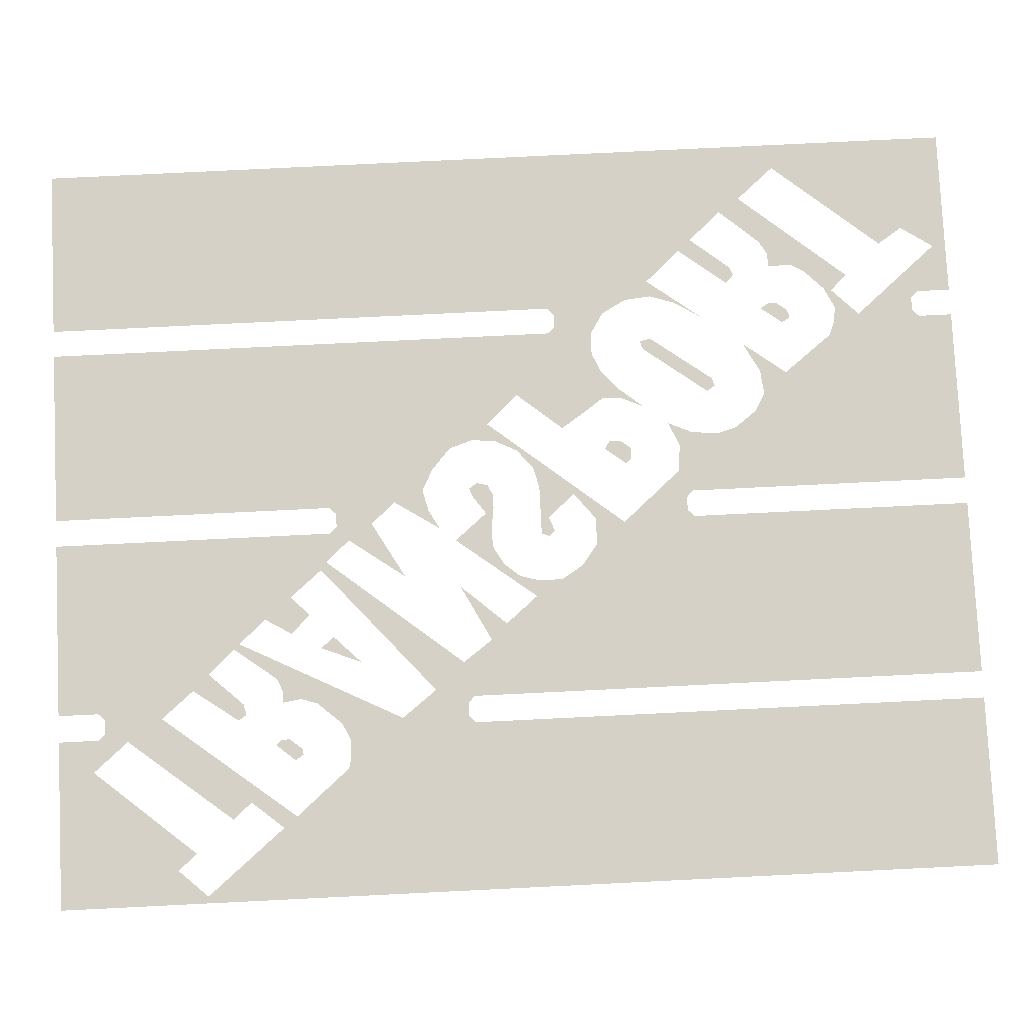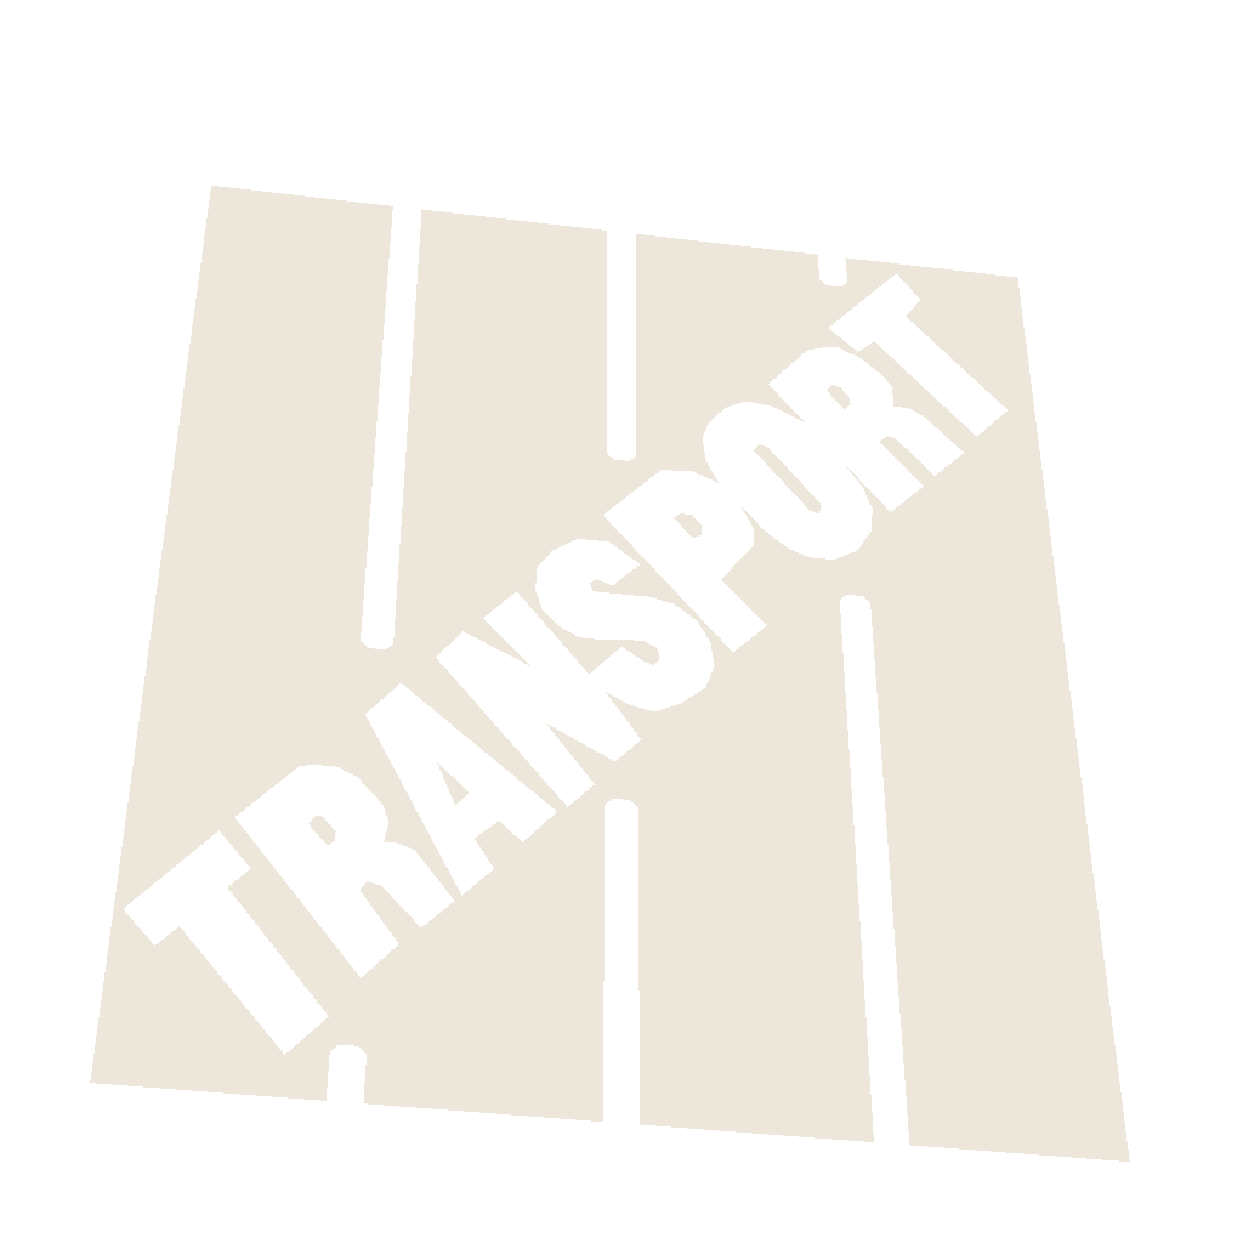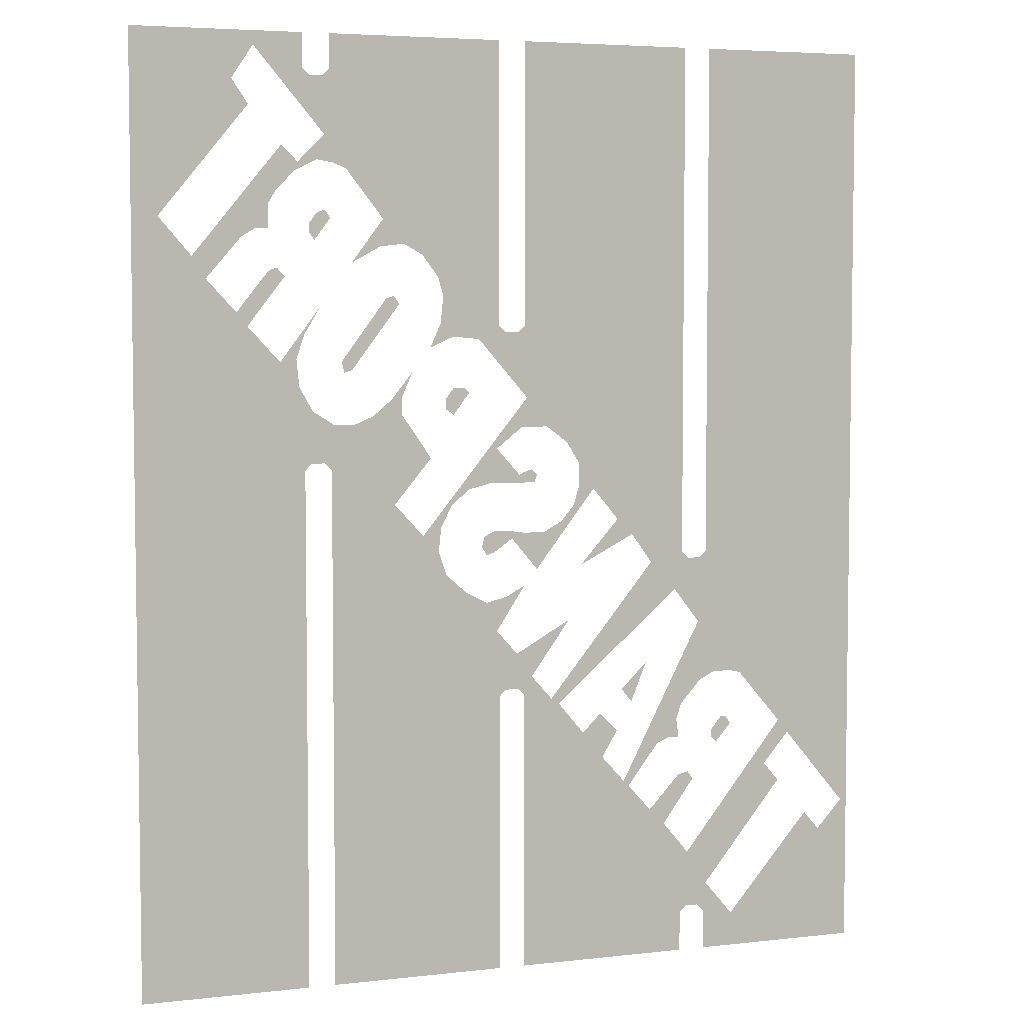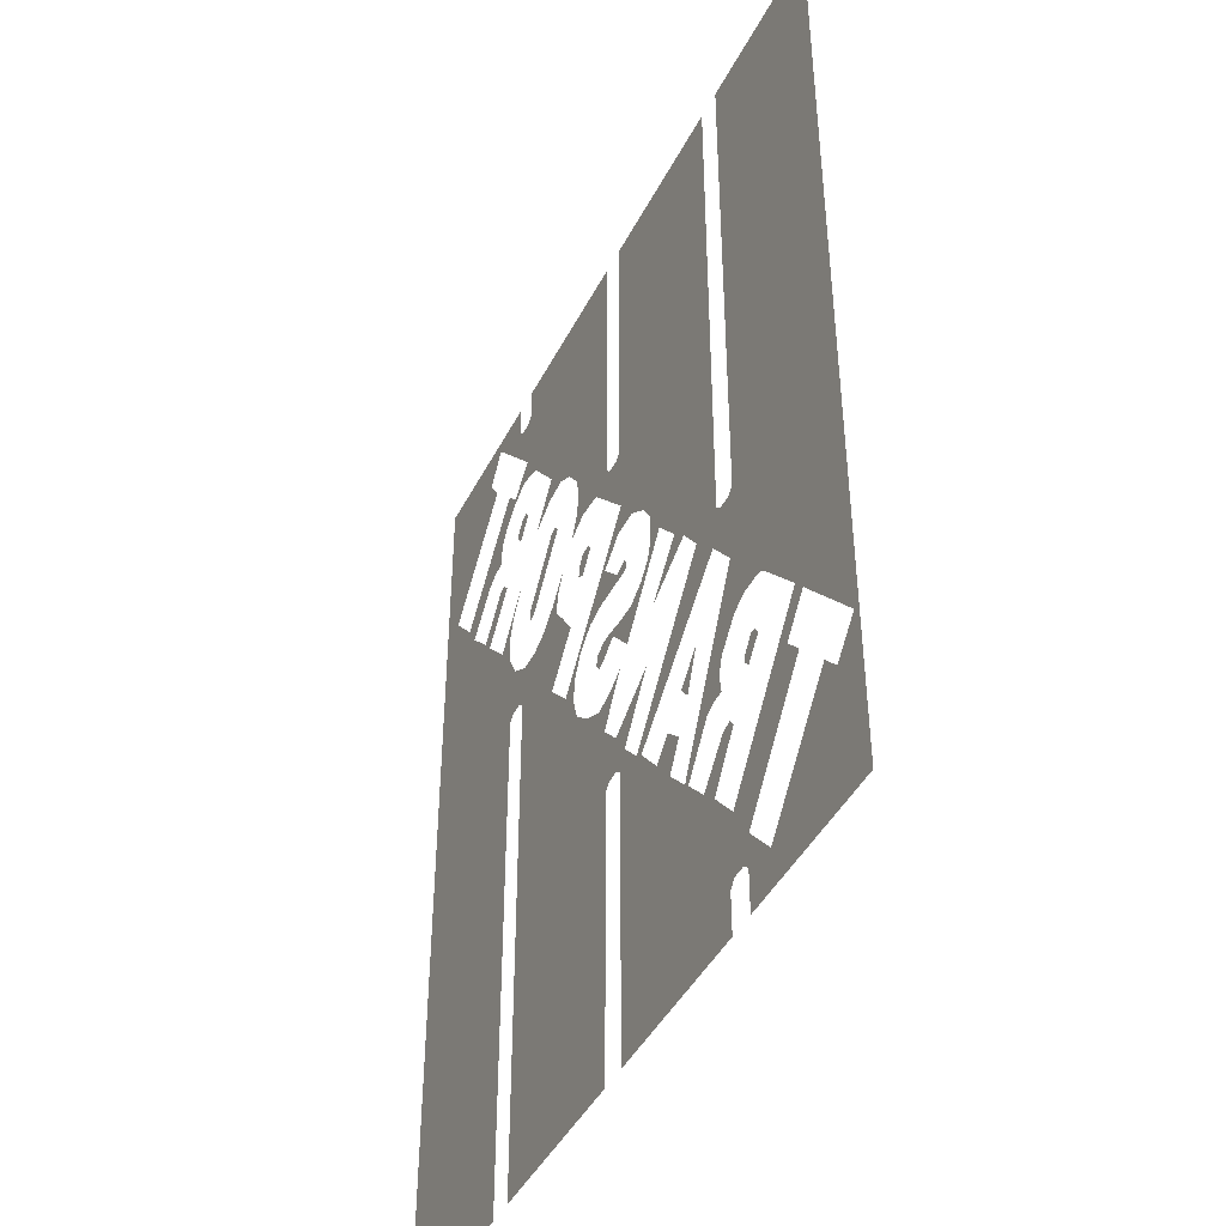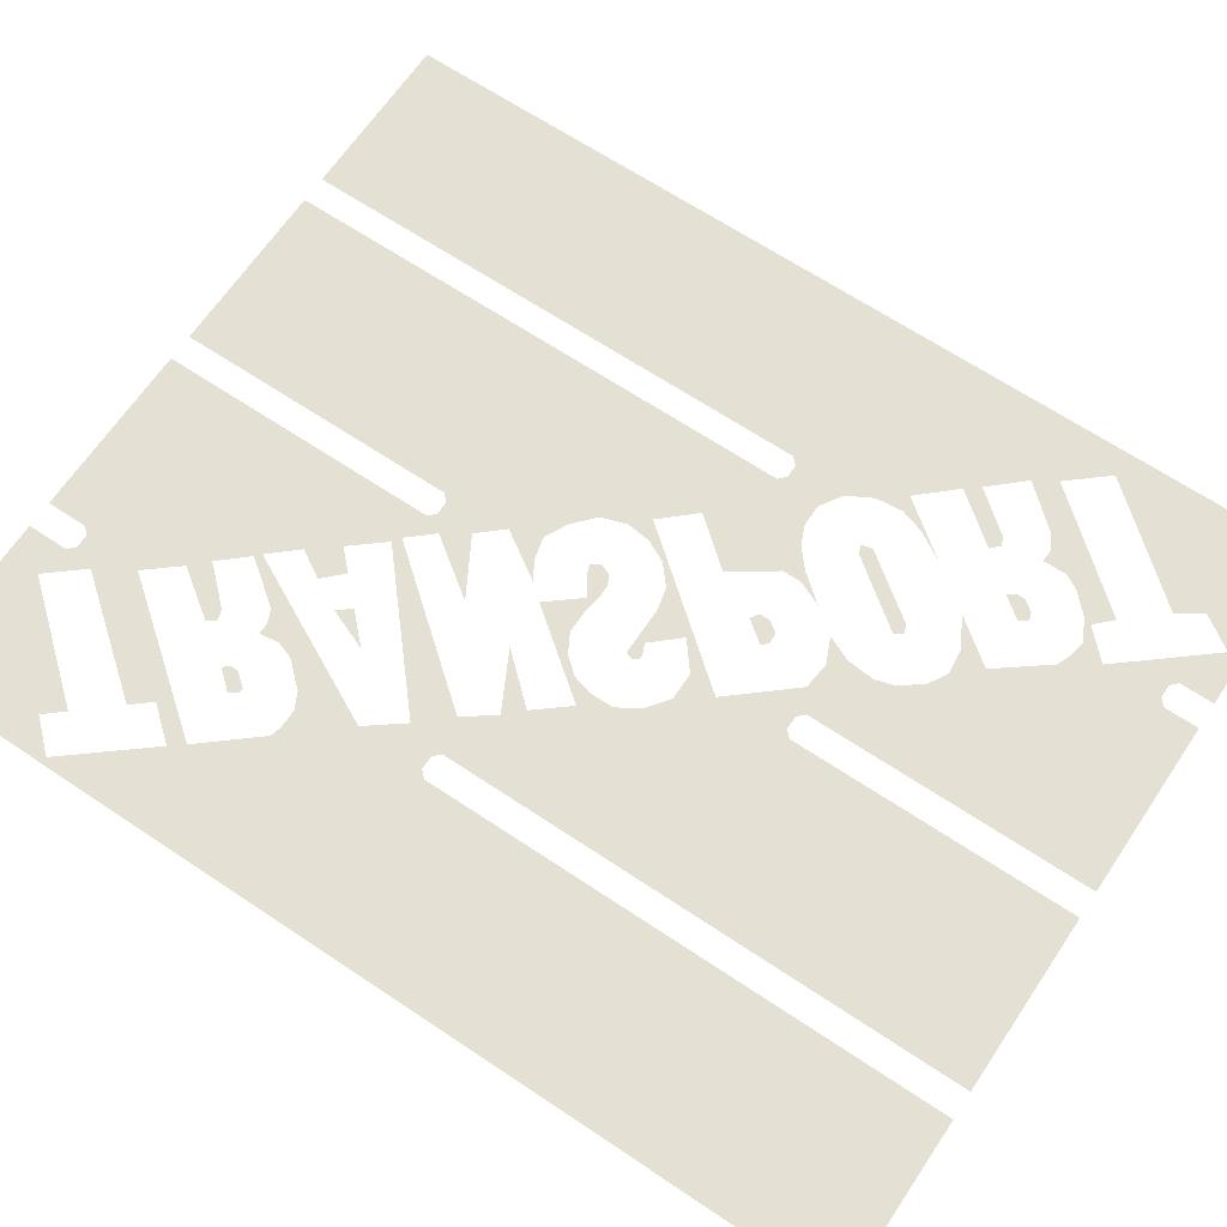
<metadata>
{"format":"obj","ext":"obj","renderer":"f3d","projection":"perspective","resolution":1024,"background":"white","views":[{"elev":79.6,"azim":-92.8,"up":"+Y"},{"elev":-39.0,"azim":-8.8,"up":"+Z"},{"elev":5.1,"azim":160.2,"up":"+Z"},{"elev":-43.9,"azim":-115.7,"up":"+Z"},{"elev":66.0,"azim":-56.1,"up":"+Y"}]}
</metadata>
<code>
v -0.4 0 -0.0875
v -0.4 0 0.875
v -0.7125 0 0.875
v -0.475 0 -0.33
v -0.7125 0 0.875
v -0.56 0 -0.43
v -0.475 0 -0.33
v -0.58 0 -0.455
v -0.56 0 -0.43
v -0.7125 0 0.875
v -0.7 0 -0.6
v -0.7125 0 0.875
v -0.7125 0 -0.875
v -0.7 0 -0.6
v -0.7 0 -0.6
v -0.7125 0 -0.875
v -0.65 0 -0.655
v -0.65 0 -0.655
v -0.7125 0 -0.875
v -0.46 0 -0.81
v -0.62 0 -0.62
v -0.46 0 -0.81
v -0.7125 0 -0.875
v -0.4 0 -0.875
v -0.4 0 -0.8
v -0.405 0 -0.745
v -0.46 0 -0.81
v -0.4 0 -0.8
v -0.365 0 -0.68
v -0.405 0 -0.745
v -0.4 0 -0.8
v -0.3875 0 -0.7875
v -0.56 0 -0.55
v -0.405 0 -0.745
v -0.365 0 -0.68
v -0.53 0 -0.515
v -0.53 0 -0.515
v -0.365 0 -0.68
v -0.56 0 -0.43
v -0.58 0 -0.455
v -0.365 0 -0.68
v -0.3875 0 -0.7875
v -0.3625 0 -0.7875
v -0.315 0 -0.62
v -0.315 0 -0.62
v -0.3625 0 -0.7875
v -0.35 0 -0.8
v -0.025 0 -0.875
v -0.35 0 -0.8
v -0.35 0 -0.875
v -0.025 0 -0.875
v -0.315 0 -0.62
v -0.025 0 -0.875
v -0.285 0 -0.59
v -0.375 0 -0.535
v -0.375 0 -0.535
v -0.285 0 -0.59
v -0.345 0 -0.525
v -0.365 0 -0.52
v -0.24 0 -0.54
v -0.285 0 -0.59
v -0.025 0 -0.875
v -0.23 0 -0.53
v -0.3 0 -0.46
v -0.24 0 -0.54
v -0.23 0 -0.53
v -0.385 0 -0.225
v -0.3 0 -0.46
v -0.385 0 -0.225
v -0.35 0 -0.385
v -0.34 0 -0.415
v -0.34 0 -0.415
v -0.325 0 -0.45
v -0.3 0 -0.46
v -0.34 0 -0.415
v -0.345 0 -0.45
v -0.325 0 -0.45
v -0.385 0 -0.225
v -0.39 0 -0.34
v -0.35 0 -0.385
v -0.42 0 -0.325
v -0.39 0 -0.34
v -0.385 0 -0.225
v -0.3875 0 -0.1
v -0.455 0 -0.325
v -0.42 0 -0.325
v -0.3875 0 -0.1
v -0.4 0 -0.0875
v -0.4 0 -0.0875
v -0.475 0 -0.33
v -0.455 0 -0.325
v -0.275 0 -0.3
v -0.245 0 -0.375
v -0.225 0 -0.35
v -0.185 0 -0.48
v -0.23 0 -0.53
v -0.025 0 -0.875
v -0.145 0 -0.43
v -0.185 0 -0.48
v -0.025 0 -0.875
v -0.095 0 -0.37
v -0.215 0 -0.43
v -0.185 0 -0.48
v -0.145 0 -0.43
v -0.18 0 -0.395
v -0.08 0 -0.36
v -0.095 0 -0.37
v -0.025 0 -0.875
v -0.025 0 -0.35
v -0.095 0 -0.37
v -0.08 0 -0.36
v -0.285 0 -0.105
v -0.335 0 -0.16
v -0.335 0 -0.16
v -0.285 0 -0.105
v -0.35 0 -0.0875
v -0.3625 0 -0.1
v -0.385 0 -0.225
v -0.335 0 -0.16
v -0.3625 0 -0.1
v -0.3875 0 -0.1
v -0.04 0 -0.315
v -0.08 0 -0.36
v -0.025 0 -0.35
v -0.0125 0 -0.3375
v -0.04 0 -0.315
v -0.0125 0 -0.3375
v -0.01 0 -0.27
v -0.115 0 -0.21
v 0.03 0 -0.225
v -0.01 0 -0.27
v -0.0125 0 -0.3375
v 0.0125 0 -0.3375
v 0.03 0 -0.225
v 0.0125 0 -0.3375
v 0.09 0 -0.15
v 0.05 0 -0.17
v 0.01 0 -0.16
v 0.03 0 -0.225
v 0.05 0 -0.17
v -0.025 0 -0.14
v 0.03 0 -0.225
v 0.01 0 -0.16
v 0.09 0 -0.15
v 0.0125 0 -0.3375
v 0.025 0 -0.35
v 0.13 0 -0.115
v 0.35 0 -0.875
v 0.13 0 -0.115
v 0.025 0 -0.35
v 0.025 0 -0.875
v 0.175 0 -0.04
v 0.13 0 -0.115
v 0.35 0 -0.875
v 0.23 0 0.02
v 0.35 0 0.0875
v 0.23 0 0.02
v 0.35 0 -0.875
v 0.175 0 -0.04
v 0.145 0 -0.07
v 0.13 0 -0.115
v 0.14 0 -0.025
v 0.145 0 -0.07
v 0.175 0 -0.04
v 0.12 0 0.015
v 0.14 0 -0.025
v 0.175 0 -0.04
v 0.12 0 0.015
v 0.175 0 -0.04
v -0.03 0 0.215
v 0.03 0 0.12
v 0.03 0 0.12
v 0.085 0 0.045
v 0.12 0 0.015
v 0.03 0 0.12
v 0.045 0 0.055
v 0.085 0 0.045
v 0.045 0 0.055
v 0.03 0 0.12
v -0.015 0 0.07
v 0.005 0 0.055
v -0.03 0 0.055
v 0.005 0 0.055
v -0.015 0 0.07
v -0.025 0 0.075
v -0.045 0 0.055
v -0.03 0 0.055
v -0.025 0 0.075
v -0.04 0 0.08
v -0.04 0 0.08
v -0.05 0 0.07
v -0.045 0 0.055
v 0.16 0 0.105
v 0.23 0 0.02
v 0.35 0 0.0875
v 0.19 0 0.15
v 0.19 0 0.15
v 0.35 0 0.0875
v 0.27 0 0.185
v 0.215 0 0.185
v 0.215 0 0.185
v 0.27 0 0.185
v 0.235 0 0.215
v 0.215 0 0.22
v 0.195 0 0.265
v 0.215 0 0.22
v 0.235 0 0.215
v 0.305 0 0.17
v 0.27 0 0.185
v 0.35 0 0.0875
v 0.3625 0 0.1
v 0.345 0 0.17
v 0.305 0 0.17
v 0.3625 0 0.1
v 0.3875 0 0.1
v 0.385 0 0.195
v 0.345 0 0.17
v 0.3875 0 0.1
v 0.4 0 0.0875
v 0.41 0 0.24
v 0.385 0 0.195
v 0.4 0 0.0875
v 0.7125 0 -0.875
v 0.4 0 0.0875
v 0.4 0 -0.875
v 0.7125 0 -0.875
v 0.41 0 0.24
v 0.7125 0 -0.875
v 0.445 0 0.285
v 0.415 0 0.29
v 0.4 0 0.335
v 0.415 0 0.29
v 0.445 0 0.285
v 0.37 0 0.385
v 0.4 0 0.335
v 0.445 0 0.285
v 0.505 0 0.35
v 0.445 0 0.285
v 0.7125 0 -0.875
v 0.525 0 0.375
v 0.505 0 0.35
v 0.7125 0 -0.875
v 0.58 0 0.435
v 0.435 0 0.44
v 0.505 0 0.35
v 0.525 0 0.375
v 0.465 0 0.45
v 0.45 0 0.455
v 0.435 0 0.44
v 0.465 0 0.45
v 0.095 0 0.235
v 0.085 0 0.225
v 0.115 0 0.185
v 0.13 0 0.195
v 0.115 0 0.235
v 0.095 0 0.235
v 0.13 0 0.195
v 0.13 0 0.215
v 0.245 0 0.4
v 0.23 0 0.405
v 0.22 0 0.39
v 0.31 0 0.27
v 0.33 0 0.285
v 0.245 0 0.4
v 0.31 0 0.27
v 0.325 0 0.265
v 0.36 0 0.56
v 0.35 0 0.545
v 0.38 0 0.505
v 0.39 0 0.52
v 0.36 0 0.56
v 0.39 0 0.52
v 0.39 0 0.535
v 0.375 0 0.555
v 0.605 0 0.475
v 0.58 0 0.435
v 0.7125 0 -0.875
v 0.665 0 0.545
v 0.7125 0 0.875
v 0.665 0 0.545
v 0.7125 0 -0.875
v 0.5 0 0.745
v 0.665 0 0.545
v 0.7125 0 0.875
v 0.53 0 0.79
v 0.7125 0 0.875
v 0.49 0 0.85
v 0.53 0 0.79
v 0.7125 0 0.875
v 0.4 0 0.875
v 0.49 0 0.85
v 0.4 0 0.875
v 0.4 0 0.8125
v 0.49 0 0.85
v 0.36 0 0.695
v 0.49 0 0.85
v 0.4 0 0.8125
v 0.3875 0 0.8
v 0.36 0 0.695
v 0.3875 0 0.8
v 0.3625 0 0.8
v 0.32 0 0.635
v 0.36 0 0.695
v 0.32 0 0.635
v 0.345 0 0.645
v 0.36 0 0.695
v 0.345 0 0.645
v 0.375 0 0.65
v 0.41 0 0.645
v 0.36 0 0.695
v 0.375 0 0.65
v 0.415 0 0.63
v 0.44 0 0.675
v 0.41 0 0.645
v 0.415 0 0.63
v 0.45 0 0.595
v 0.44 0 0.675
v 0.45 0 0.595
v 0.465 0 0.57
v 0.605 0 0.475
v 0.515 0 0.51
v 0.605 0 0.475
v 0.465 0 0.57
v 0.49 0 0.525
v 0.465 0 0.57
v 0.465 0 0.525
v 0.49 0 0.525
v 0.32 0 0.635
v 0.3625 0 0.8
v 0.35 0 0.8125
v 0.25 0 0.545
v 0.25 0 0.545
v 0.35 0 0.8125
v 0.35 0 0.875
v 0.025 0 0.875
v 0.25 0 0.545
v 0.025 0 0.875
v 0.21 0 0.5
v 0.255 0 0.495
v 0.25 0 0.545
v 0.255 0 0.495
v 0.31 0 0.465
v 0.025 0 0.875
v 0.175 0 0.48
v 0.21 0 0.5
v 0.025 0 0.875
v 0.145 0 0.44
v 0.175 0 0.48
v 0.135 0 0.405
v 0.145 0 0.44
v 0.025 0 0.875
v 0.025 0 0.35
v 0.135 0 0.405
v 0.025 0 0.35
v 0.065 0 0.325
v 0.14 0 0.355
v 0.14 0 0.355
v 0.065 0 0.325
v 0.115 0 0.33
v 0.14 0 0.355
v 0.115 0 0.33
v 0.16 0 0.31
v 0.065 0 0.325
v 0.025 0 0.35
v 0.0125 0 0.3375
v -0.03 0 0.215
v -0.03 0 0.215
v 0.0125 0 0.3375
v -0.0125 0 0.3375
v -0.07 0 0.16
v -0.03 0 0.215
v -0.07 0 0.16
v -0.02 0 0.16
v -0.03 0 0.215
v -0.02 0 0.16
v 0.03 0 0.12
v -0.07 0 0.16
v -0.0125 0 0.3375
v -0.025 0 0.35
v -0.11 0 0.13
v -0.11 0 0.13
v -0.025 0 0.35
v -0.025 0 0.875
v -0.35 0 0.875
v -0.35 0 0.875
v -0.135 0 0.09
v -0.11 0 0.13
v -0.135 0 0.09
v -0.35 0 0.875
v -0.165 0 0.04
v -0.135 0 0.045
v -0.135 0 0.045
v -0.165 0 0.04
v -0.125 0 0.01
v -0.125 0 0.01
v -0.165 0 0.04
v -0.05 0 -0.11
v -0.1 0 -0.02
v -0.1 0 -0.02
v -0.05 0 -0.11
v -0.065 0 -0.04
v -0.025 0 -0.04
v -0.065 0 -0.04
v -0.05 0 -0.11
v 0 0 -0.05
v 0.01 0 -0.035
v -0.025 0 -0.04
v 0 0 -0.05
v 0.01 0 -0.035
v 0 0 -0.05
v 0.035 0 -0.075
v 0.035 0 -0.035
v 0.035 0 -0.035
v 0.035 0 -0.075
v 0.05 0 -0.08
v 0.055 0 -0.045
v 0.055 0 -0.045
v 0.05 0 -0.08
v 0.06 0 -0.065
v -0.215 0 -0.02
v -0.165 0 0.04
v -0.35 0 0.875
v -0.245 0 -0.05
v -0.215 0 -0.02
v -0.245 0 -0.05
v -0.14 0 -0.105
v -0.285 0 -0.105
v -0.245 0 -0.05
v -0.35 0 0.875
v -0.35 0 -0.0875
v 0.515 0 0.51
v 0.58 0 0.435
v 0.605 0 0.475
v -0.445 0 -0.415
v -0.455 0 -0.43
v -0.425 0 -0.465
v -0.435 0 -0.415
v -0.415 0 -0.44
v -0.435 0 -0.415
v -0.425 0 -0.465
v -0.415 0 -0.455
g mesh6995133
f 1 2 3
f 3 4 1
f 5 6 7
f 8 9 10
f 10 11 8
f 12 13 14
f 15 16 17
f 18 19 20
f 20 21 18
f 22 23 24
f 24 25 22
f 26 27 28
f 29 30 31
f 31 32 29
f 33 34 35
f 35 36 33
f 37 38 39
f 39 40 37
f 41 42 43
f 43 44 41
f 45 46 47
f 47 48 45
f 49 50 51
f 52 53 54
f 54 55 52
f 56 57 58
f 58 59 56
f 60 61 62
f 62 63 60
f 64 65 66
f 66 67 64
f 68 69 70
f 70 71 68
f 72 73 74
f 75 76 77
f 78 79 80
f 81 82 83
f 83 84 81
f 85 86 87
f 87 88 85
f 89 90 91
f 92 93 94
f 95 96 97
f 98 99 100
f 100 101 98
f 102 103 104
f 104 105 102
f 106 107 108
f 108 109 106
f 110 111 112
f 112 113 110
f 114 115 116
f 116 117 114
f 118 119 120
f 120 121 118
f 122 123 124
f 124 125 122
f 126 127 128
f 128 129 126
f 130 131 132
f 132 133 130
f 134 135 136
f 136 137 134
f 138 139 140
f 141 142 143
f 144 145 146
f 146 147 144
f 148 149 150
f 150 151 148
f 152 153 154
f 154 155 152
f 156 157 158
f 159 160 161
f 162 163 164
f 165 166 167
f 168 169 170
f 170 171 168
f 172 173 174
f 175 176 177
f 178 179 180
f 180 181 178
f 182 183 184
f 184 185 182
f 186 187 188
f 188 189 186
f 190 191 192
f 193 194 195
f 195 196 193
f 197 198 199
f 199 200 197
f 201 202 203
f 203 204 201
f 205 206 207
f 208 209 210
f 210 211 208
f 212 213 214
f 214 215 212
f 216 217 218
f 218 219 216
f 220 221 222
f 222 223 220
f 224 225 226
f 227 228 229
f 229 230 227
f 231 232 233
f 234 235 236
f 237 238 239
f 240 241 242
f 242 243 240
f 244 245 246
f 246 247 244
f 248 249 250
f 251 252 253
f 253 254 251
f 255 256 257
f 257 258 255
f 259 260 261
f 261 262 259
f 263 264 265
f 265 266 263
f 267 268 269
f 269 270 267
f 271 272 273
f 273 274 271
f 275 276 277
f 277 278 275
f 279 280 281
f 282 283 284
f 284 285 282
f 286 287 288
f 289 290 291
f 292 293 294
f 295 296 297
f 297 298 295
f 299 300 301
f 301 302 299
f 303 304 305
f 306 307 308
f 309 310 311
f 311 312 309
f 313 314 315
f 315 316 313
f 317 318 319
f 319 320 317
f 321 322 323
f 323 324 321
f 325 326 327
f 328 329 330
f 330 331 328
f 332 333 334
f 334 335 332
f 336 337 338
f 338 339 336
f 340 341 342
f 343 344 345
f 346 347 348
f 349 350 351
f 351 352 349
f 353 354 355
f 355 356 353
f 357 358 359
f 360 361 362
f 363 364 365
f 365 366 363
f 367 368 369
f 369 370 367
f 371 372 373
f 374 375 376
f 377 378 379
f 379 380 377
f 381 382 383
f 383 384 381
f 385 386 387
f 388 389 390
f 390 391 388
f 392 393 394
f 395 396 397
f 397 398 395
f 399 400 401
f 402 403 404
f 404 405 402
f 406 407 408
f 409 410 411
f 411 412 409
f 413 414 415
f 415 416 413
f 417 418 419
f 420 421 422
f 422 423 420
f 424 425 426
f 427 428 429
f 429 430 427
f 431 432 433
f 434 435 436
f 436 437 434
f 438 439 440
f 440 441 438

</code>
